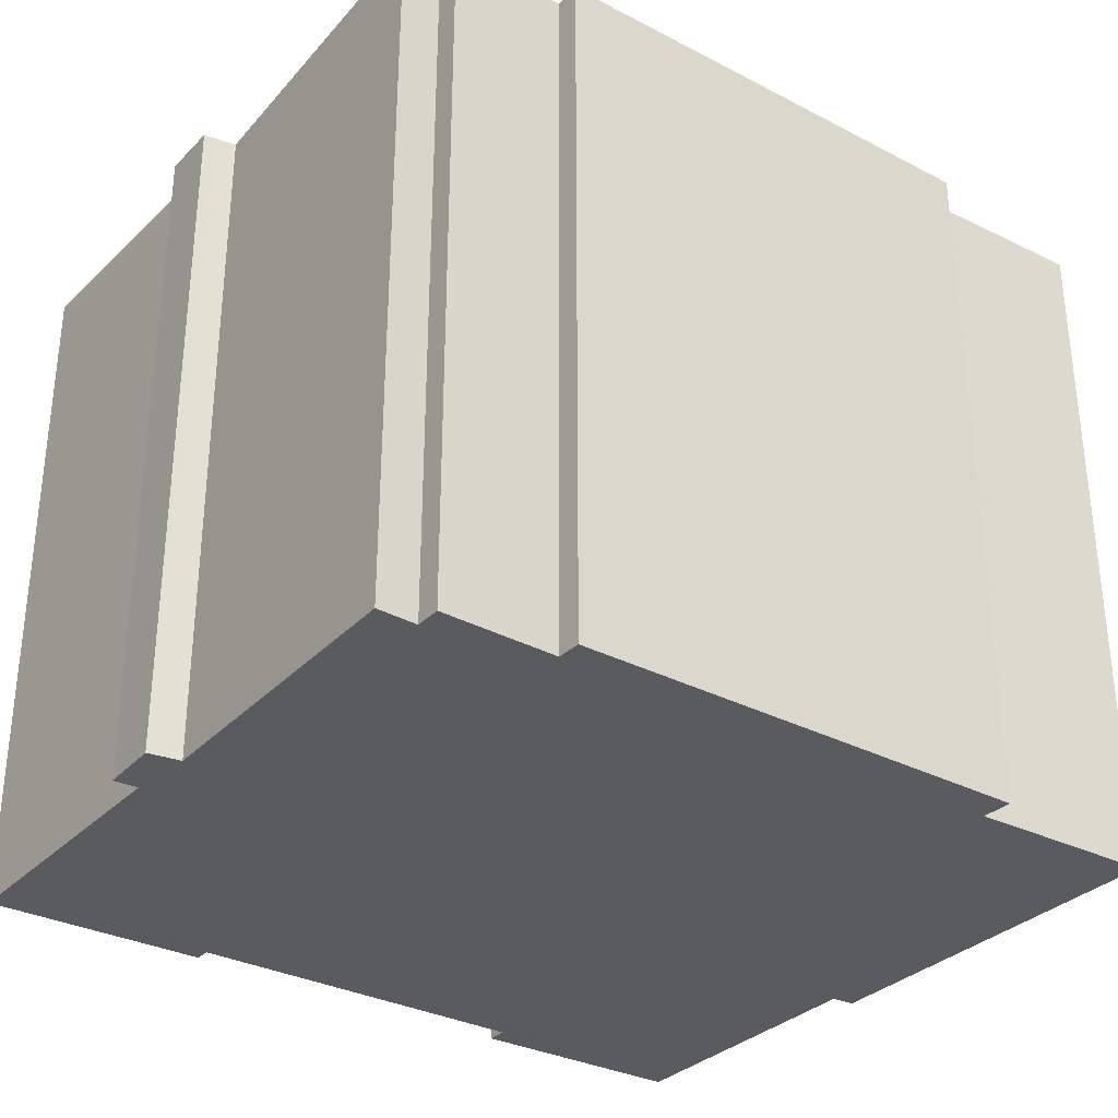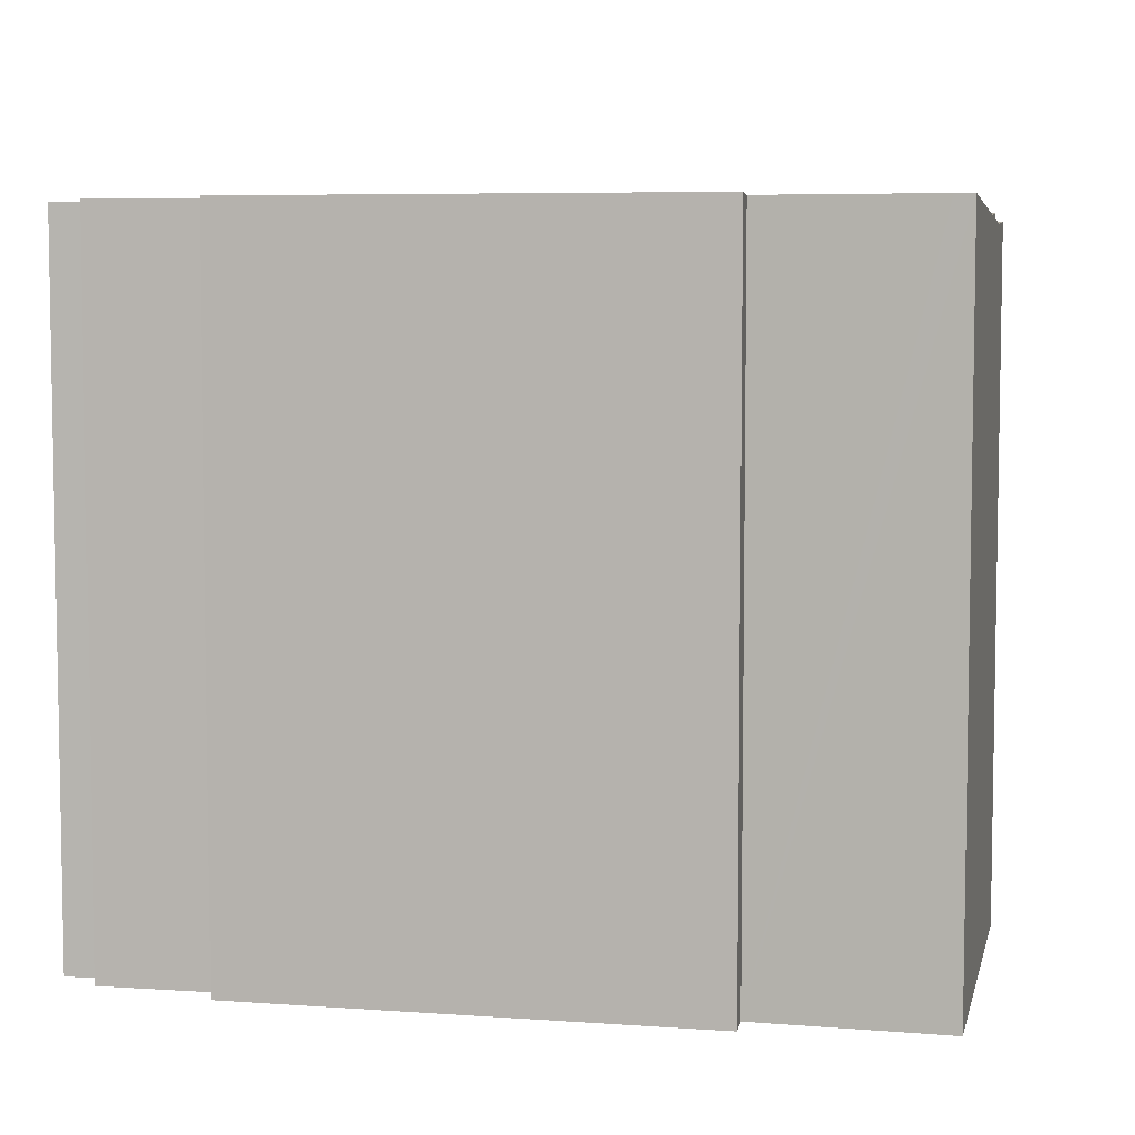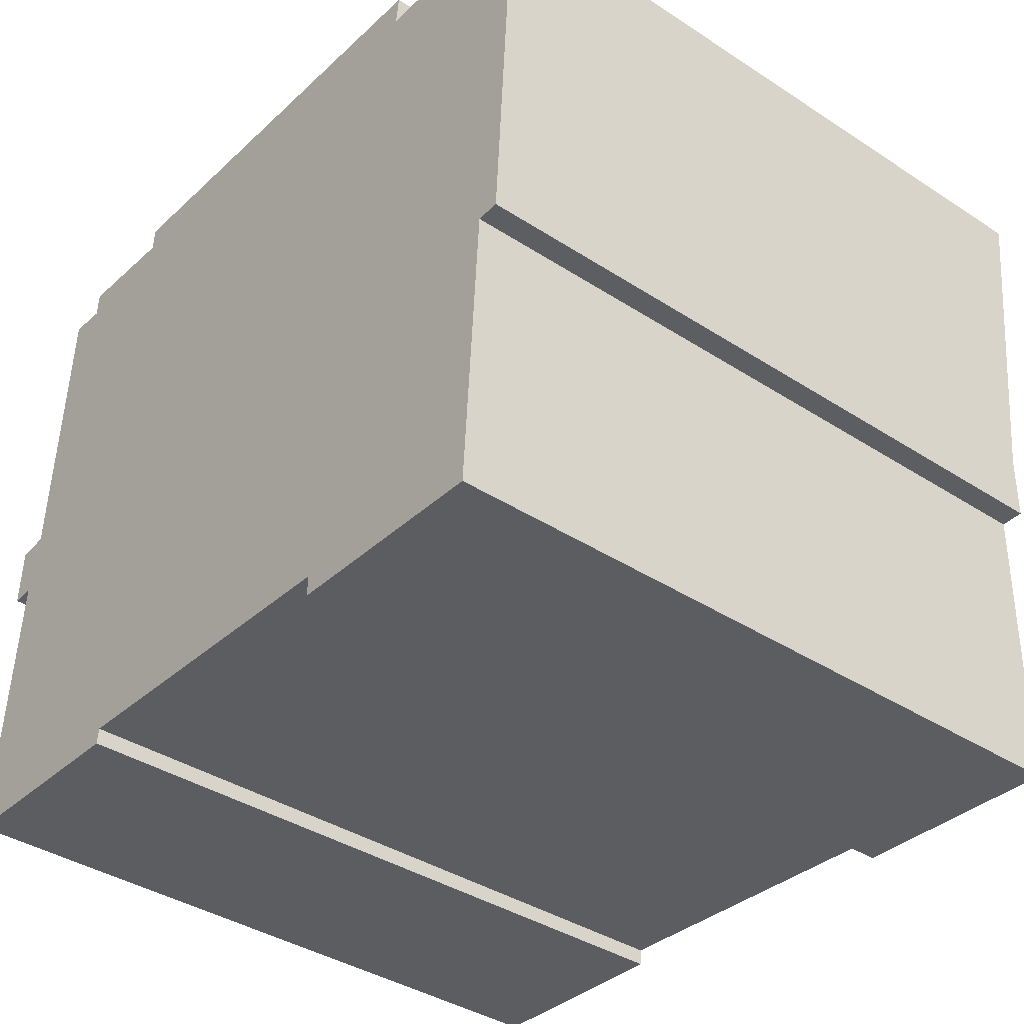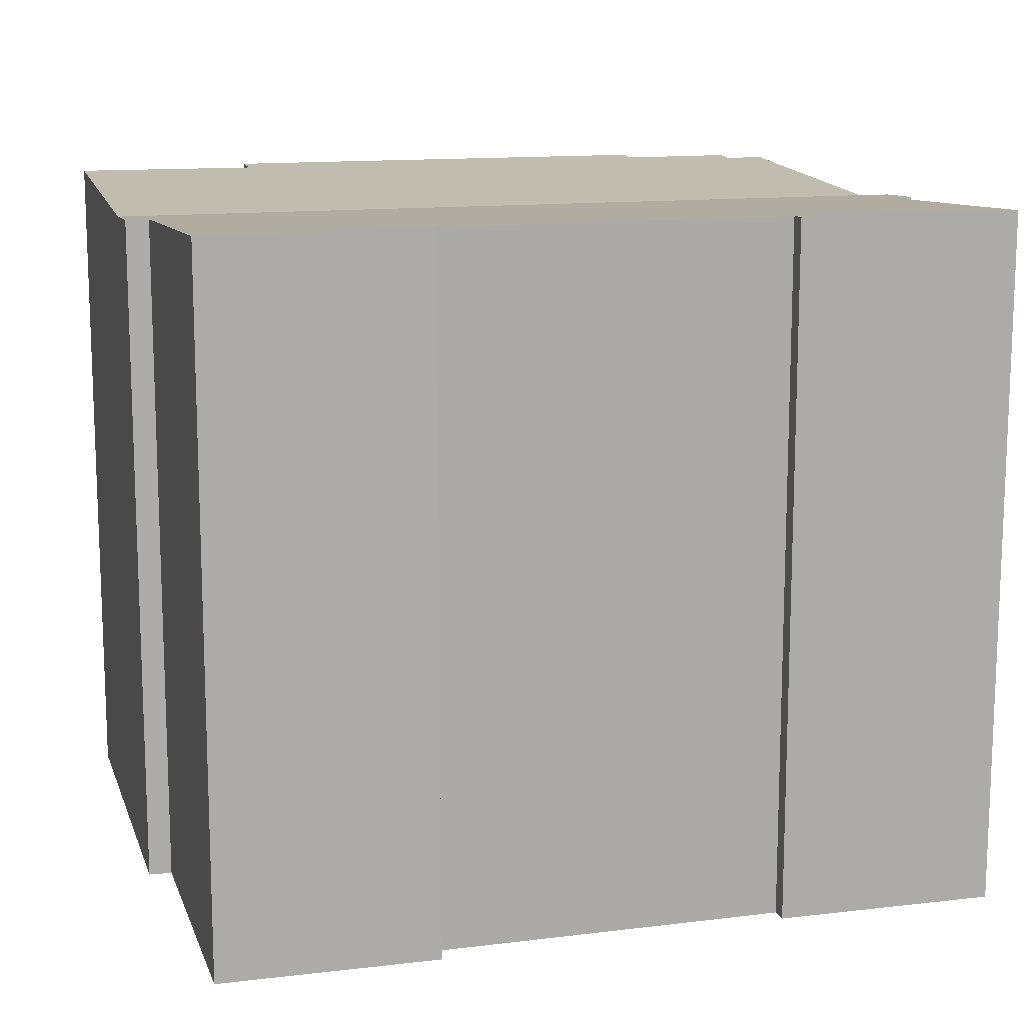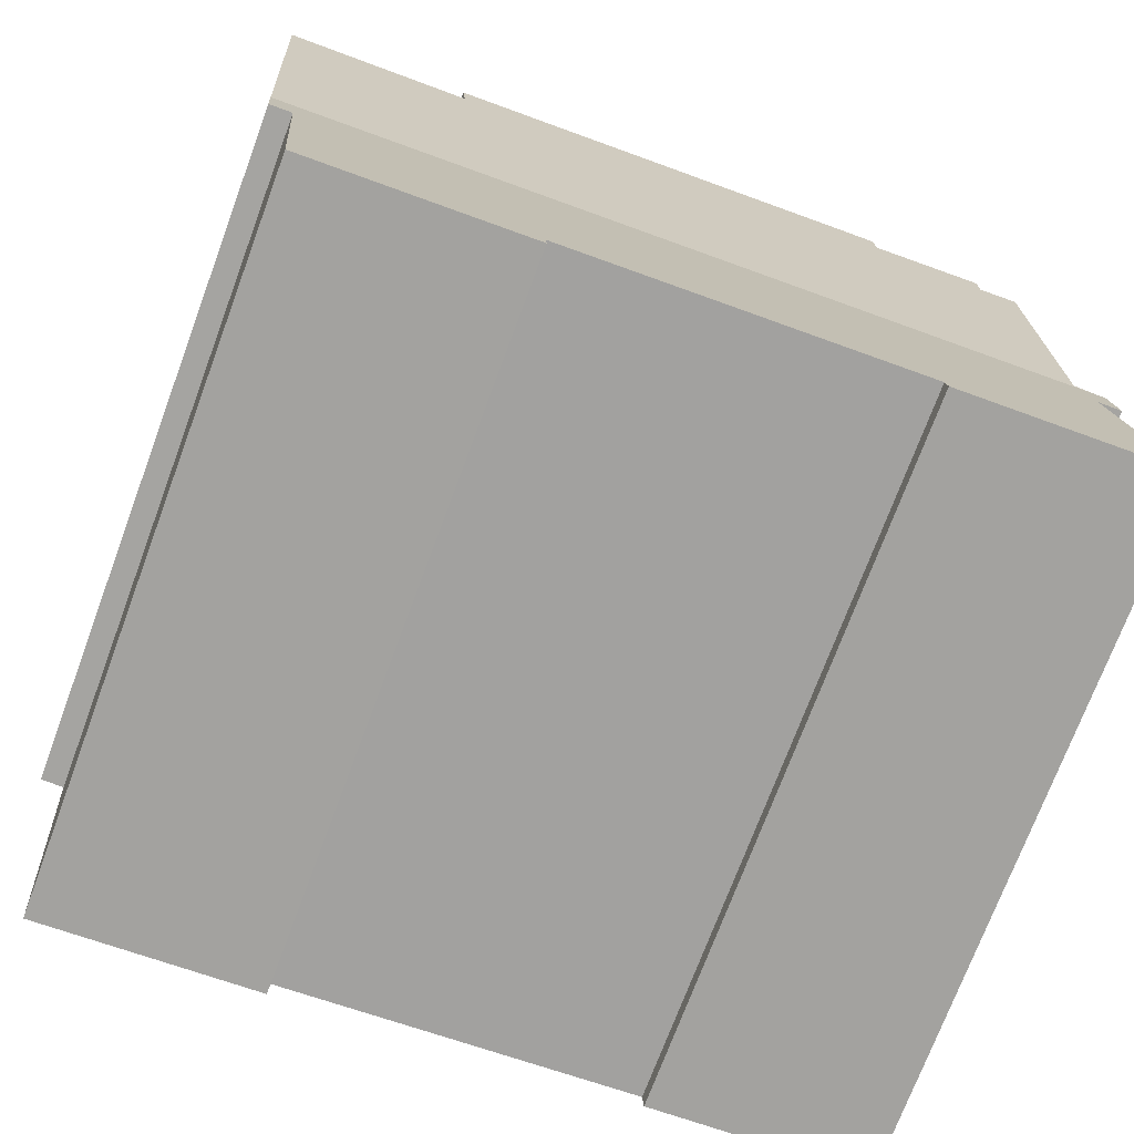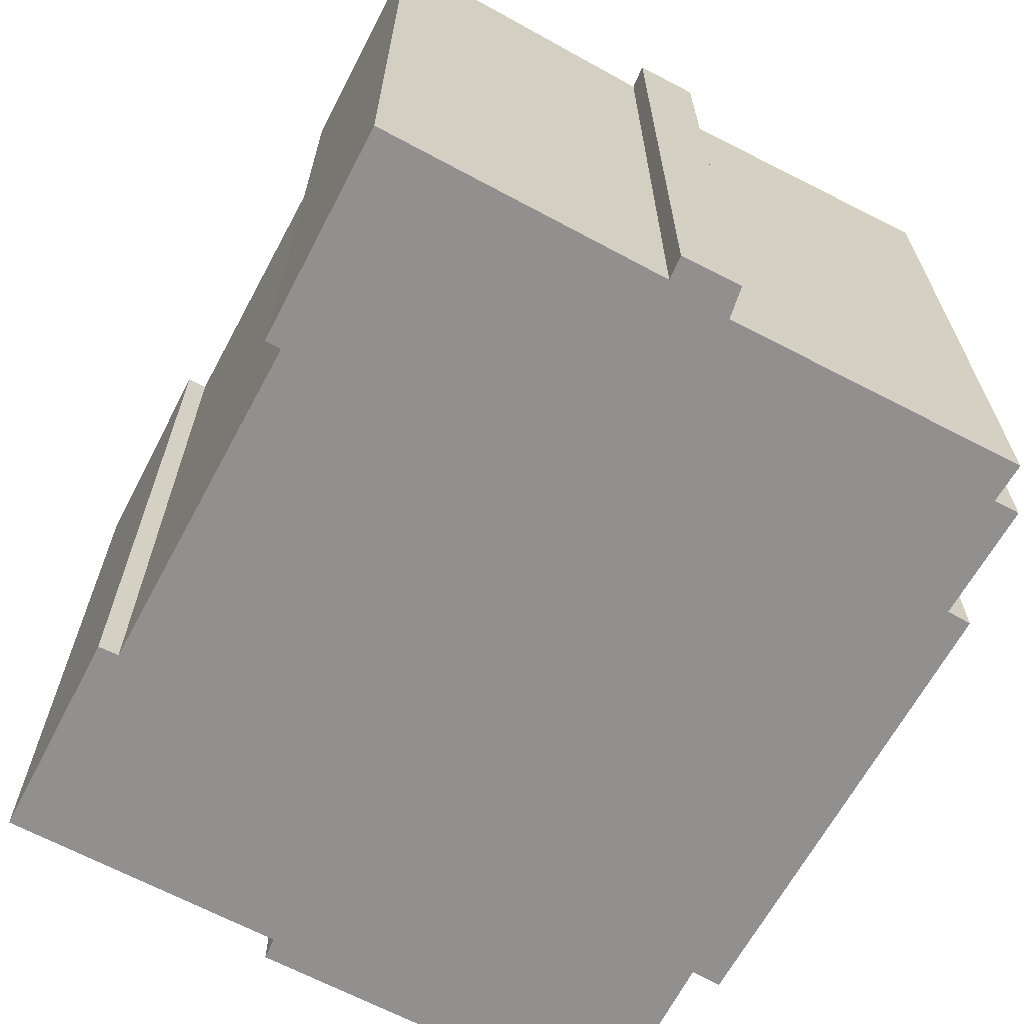
<metadata>
{"format":"obj","ext":"obj","renderer":"f3d","projection":"perspective","resolution":1024,"background":"white","views":[{"elev":-32.1,"azim":-32.5,"up":"+Y"},{"elev":6.1,"azim":15.8,"up":"+Y"},{"elev":-38.8,"azim":50.8,"up":"+Z"},{"elev":13.2,"azim":167.8,"up":"+Y"},{"elev":-73.1,"azim":159.6,"up":"+Z"},{"elev":-65.7,"azim":-114.8,"up":"+Y"}]}
</metadata>
<code>
v  17.29 14 0.264
v  17.32 14.36 7.043
v  17.69 14.37 7.03
v  13.82 14.36 7.164
v  0.717 14 1.344
v  0.275 14 1.294
v  4.279 14.37 7.895
v  4.327 14.39 8.399
v  1.856 14.34 7.551
v  1.89 14.37 8.088
v  1.027 14.34 7.631
v  13.89 14.39 7.797
v  11.88 14.39 -6.738
v  16.74 14.07 -1.04
v  16.37 14.39 -6.953
v  11.89 14.37 -6.312
v  9.608 14.37 -6.173
v  7.126 14.37 -6.021
v  0.12 14.39 -5.989
v  4.694 14.37 -5.872
v  4.667 14.39 -6.206
v  17.21 14.07 -1.035
v  0.502 14.07 0.013
v  0 14.07 8.615e-16
v  0.049 14 1.269
v  0.12 3.667e-16 -5.989
v  4.667 3.8e-16 -6.206
v  0 0 0
v  0.502 -7.96e-19 0.013
v  16.74 6.368e-17 -1.04
v  17.21 6.338e-17 -1.035
v  11.88 4.126e-16 -6.738
v  16.37 4.257e-16 -6.953
v  11.89 3.865e-16 -6.312
v  7.126 3.687e-16 -6.021
v  4.694 3.596e-16 -5.872
v  9.608 3.78e-16 -6.173
v  0.049 -7.77e-17 1.269
v  1.027 -4.673e-16 7.631
v  0.717 -8.23e-17 1.344
v  1.89 -4.952e-16 8.088
v  1.856 -4.624e-16 7.551
v  4.327 -5.143e-16 8.399
v  4.279 -4.834e-16 7.895
v  0.275 -7.923e-17 1.294
v  13.89 -4.774e-16 7.797
v  13.82 -4.387e-16 7.164
v  17.69 -4.305e-16 7.03
v  17.32 -4.313e-16 7.043
v  17.29 -1.617e-17 0.264
g defaultobject
f 1 2 3
f 2 1 4
f 4 1 5
f 5 1 6
f 4 5 7
f 4 7 8
f 7 5 9
f 7 9 10
f 9 5 11
f 8 12 4
f 13 14 15
f 14 13 16
f 14 16 17
f 14 17 18
f 19 20 21
f 14 1 22
f 1 14 18
f 1 18 20
f 1 20 6
f 6 20 23
f 23 20 19
f 6 23 24
f 6 24 25
f 21 26 19
f 26 21 27
f 23 28 24
f 28 23 29
f 22 30 14
f 30 22 31
f 15 32 13
f 32 15 33
f 34 17 16
f 17 34 18
f 18 34 20
f 20 34 35
f 20 35 36
f 35 34 37
f 26 23 19
f 23 26 29
f 28 25 24
f 25 28 38
f 5 39 11
f 39 5 40
f 9 41 10
f 41 9 42
f 7 43 8
f 43 7 44
f 32 16 13
f 16 32 34
f 38 6 25
f 6 38 5
f 5 38 40
f 40 38 45
f 39 9 11
f 9 39 42
f 41 7 10
f 7 41 44
f 43 12 8
f 12 43 46
f 47 2 4
f 2 47 3
f 3 47 48
f 48 47 49
f 46 4 12
f 4 46 47
f 48 1 3
f 1 48 22
f 22 48 31
f 31 48 50
f 14 33 15
f 33 14 30
f 20 27 21
f 27 20 36
f 50 30 31
f 26 27 36
f 30 32 33
f 32 30 50
f 32 50 48
f 32 48 34
f 34 48 37
f 37 48 49
f 37 49 47
f 37 47 35
f 35 47 46
f 35 46 43
f 35 43 36
f 36 43 44
f 36 44 26
f 44 29 26
f 29 44 42
f 42 44 41
f 29 42 40
f 39 40 42
f 40 28 29
f 28 40 45
f 28 45 38

</code>
